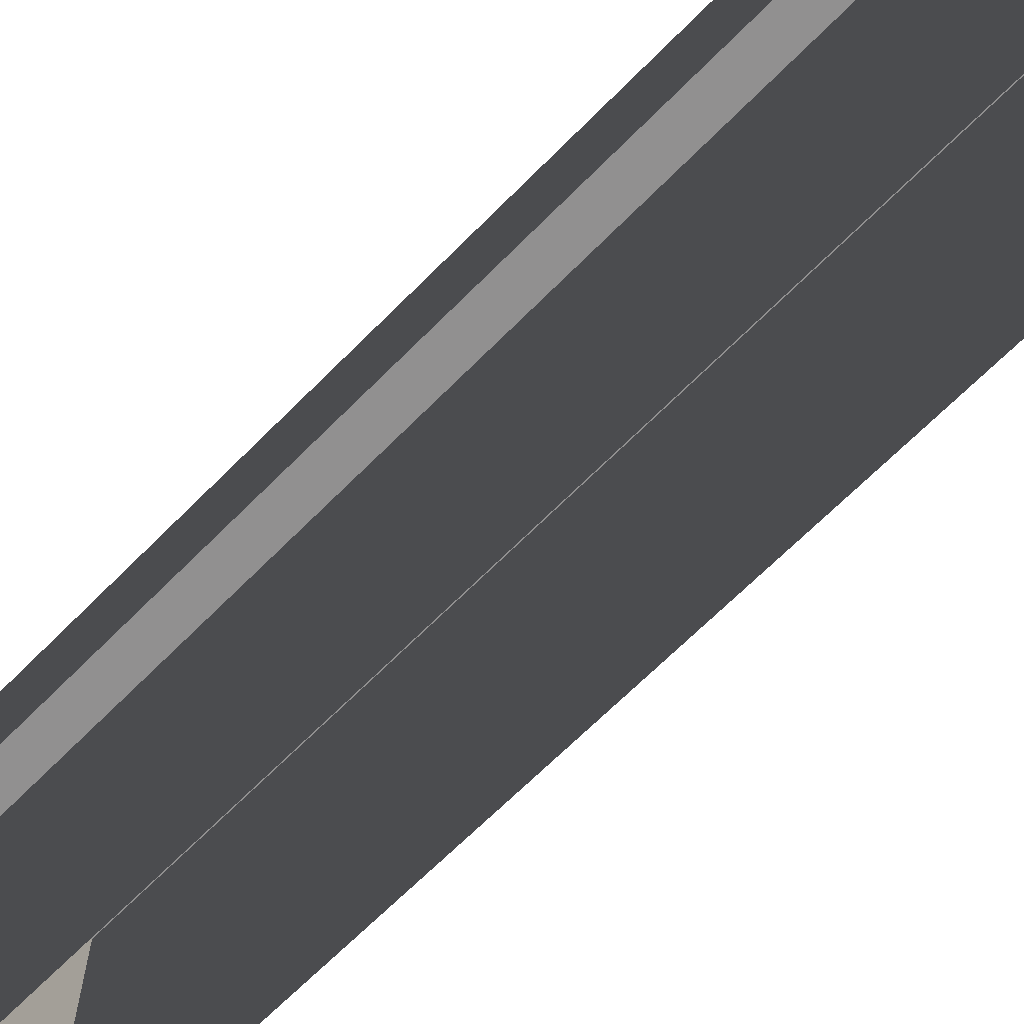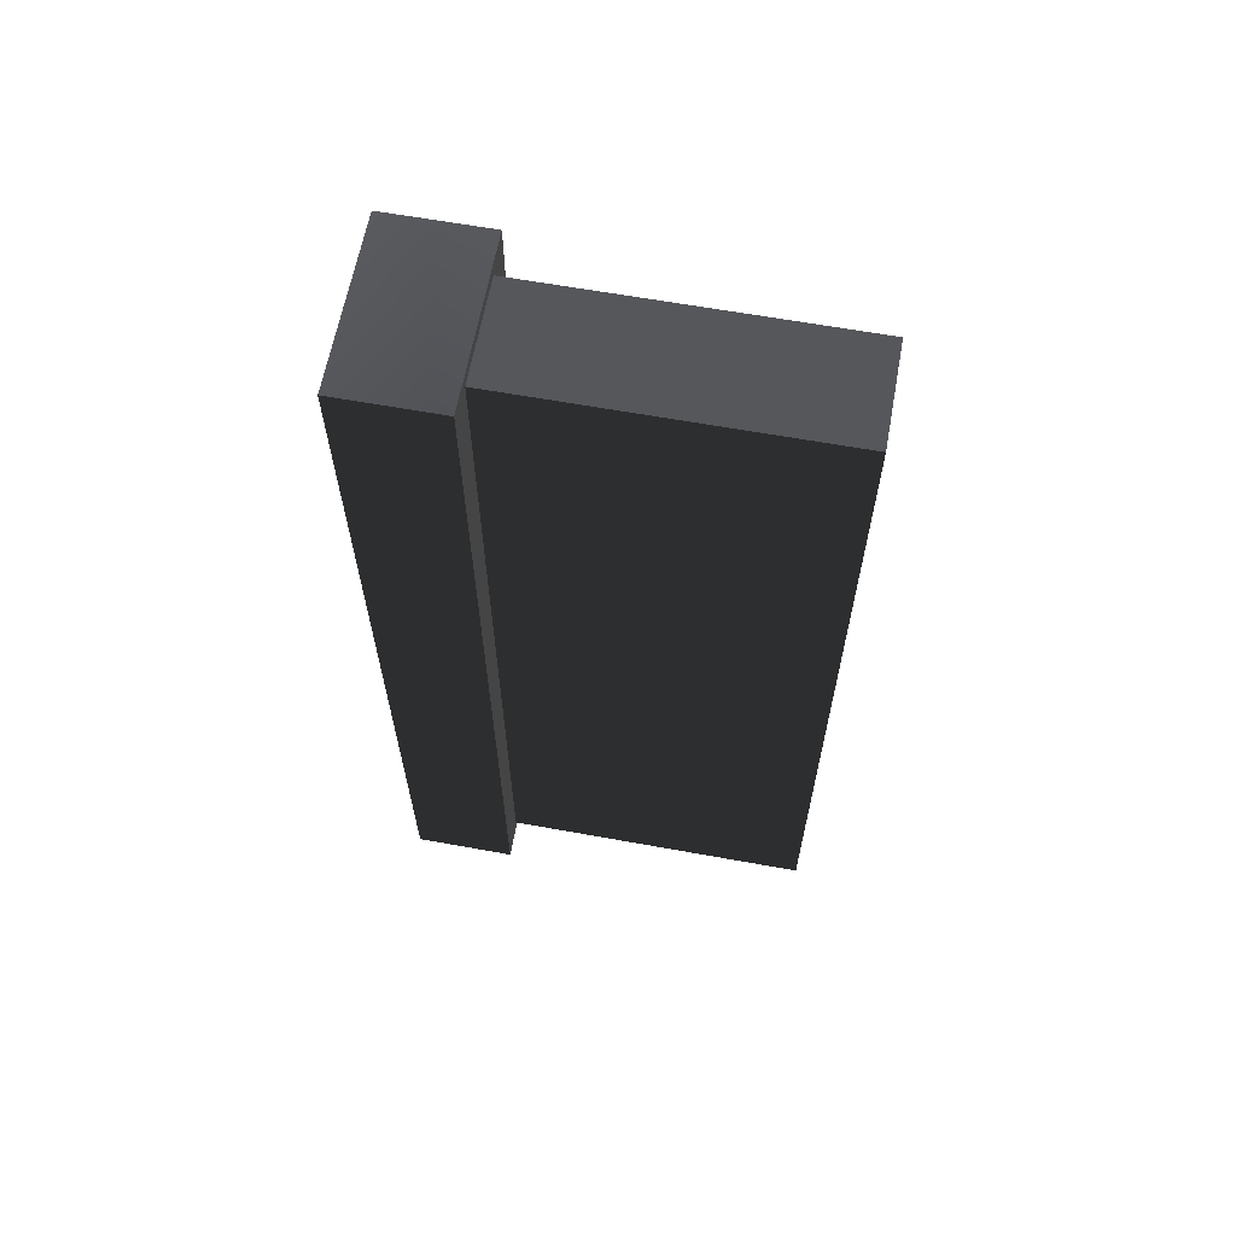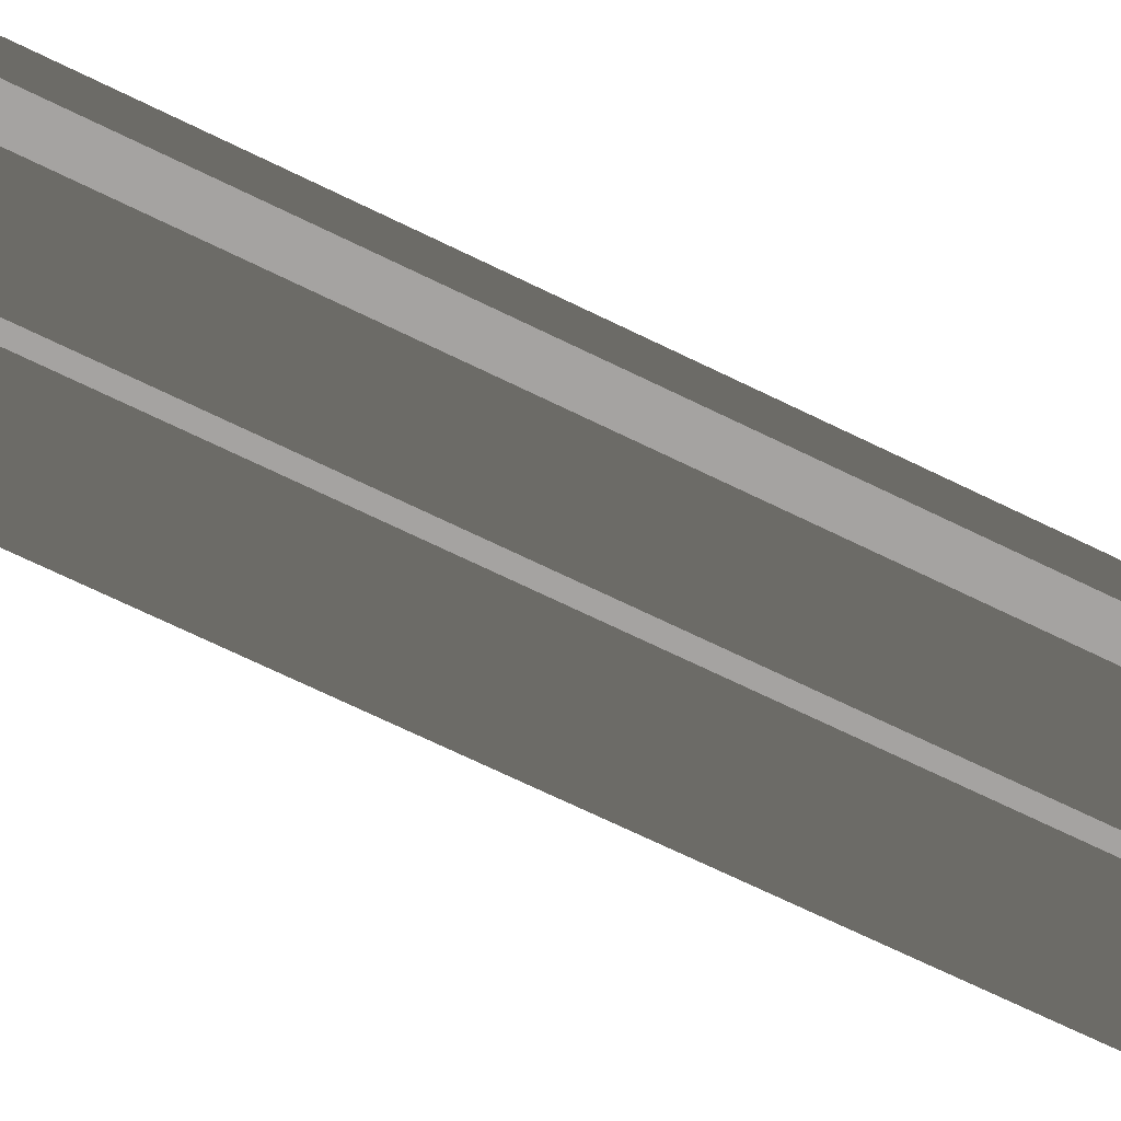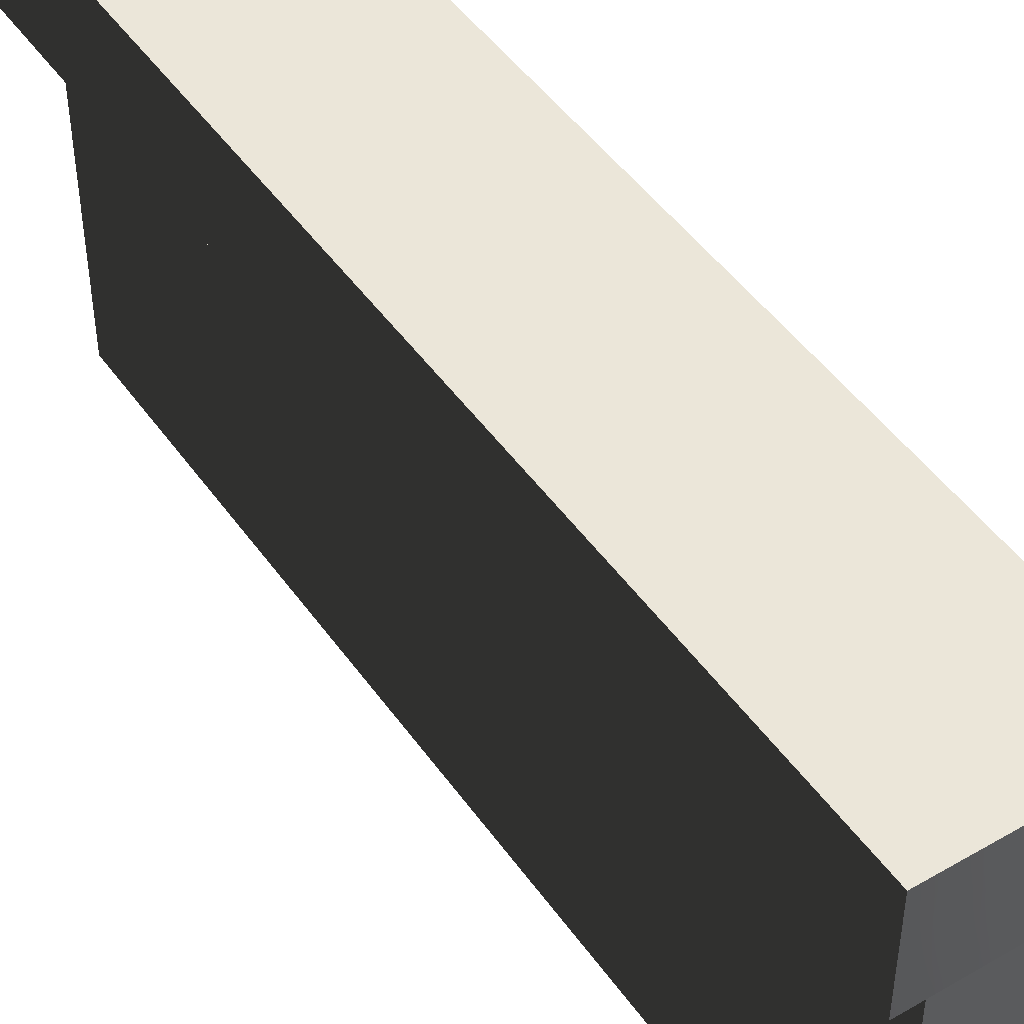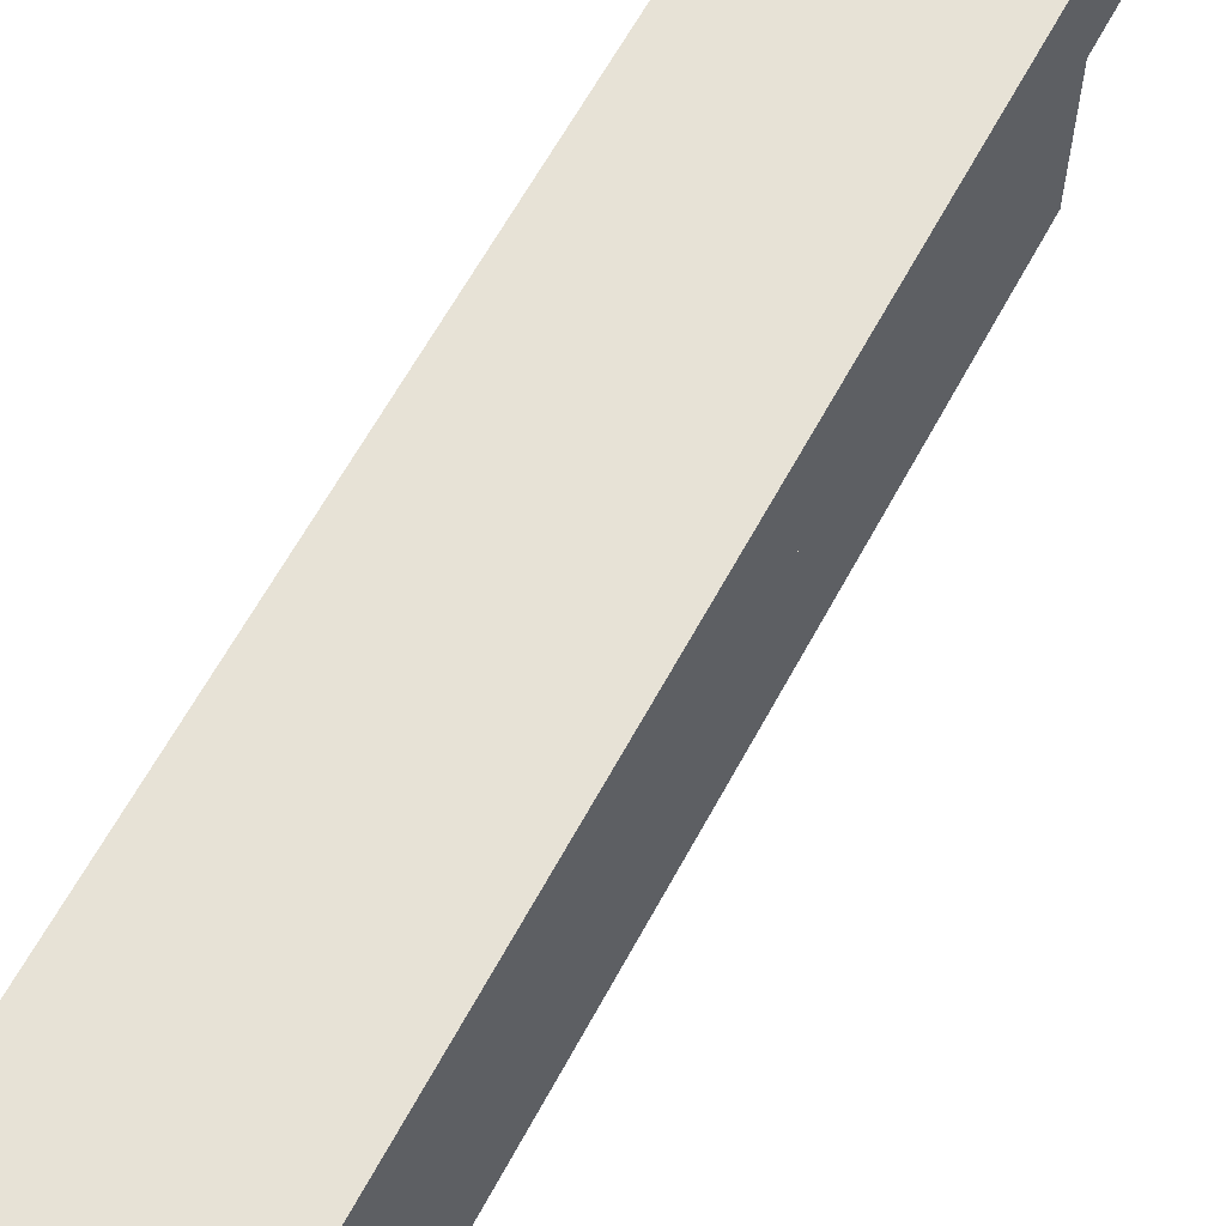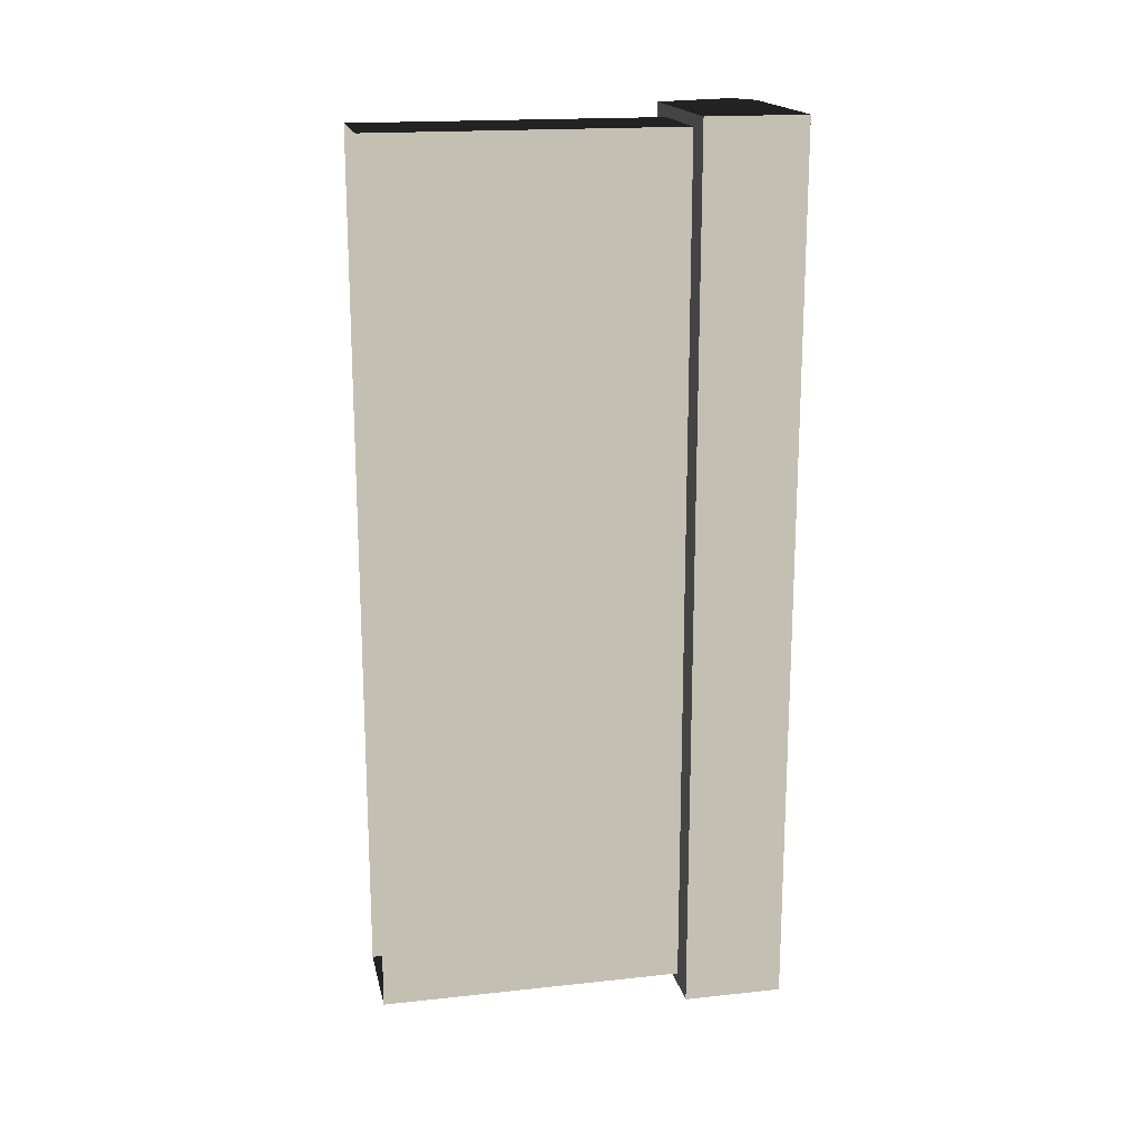
<metadata>
{"format":"obj","ext":"obj","renderer":"f3d","projection":"perspective","resolution":1024,"background":"white","views":[{"elev":-65.8,"azim":135.6,"up":"+Y"},{"elev":63.2,"azim":-79.6,"up":"+Z"},{"elev":-73.1,"azim":64.4,"up":"+Y"},{"elev":47.1,"azim":-33.3,"up":"+Y"},{"elev":62.9,"azim":-151.7,"up":"+Y"},{"elev":17.9,"azim":78.1,"up":"+Z"}]}
</metadata>
<code>
v -0.4016 1.938 2.138
v -0.4016 1.938 -2.138
v 0.4016 1.938 -2.138
v 0.4016 1.938 2.138
v 0.4016 1.456 -2.138
v -0.4016 1.456 -2.138
v -0.4016 1.456 2.138
v 0.4016 1.456 2.138
v 0.4016 1.938 2.138
v 0.4016 1.938 -2.138
v 0.4016 1.456 -2.138
v 0.4016 1.456 2.138
v -0.4016 1.456 -2.138
v -0.4016 1.938 -2.138
v -0.4016 1.938 2.138
v -0.4016 1.456 2.138
v -0.4016 1.456 2.138
v -1.683e-07 1.697 2.181
v 0.4016 1.456 2.138
v 0.4016 1.938 2.138
v -0.4016 1.938 2.138
v -0.4016 1.938 -2.138
v 1.683e-07 1.697 -2.181
v 0.4016 1.938 -2.138
v 0.4016 1.456 -2.138
v -0.4016 1.456 -2.138
v 0.241 1.537 -2.081
v 0.241 -0.02269 -2.081
v 0.241 -0.02269 2.081
v 0.241 1.537 2.081
v 0.241 1.537 2.081
v 0.241 -0.02269 2.081
v -0.241 -0.02269 2.081
v -0.241 1.537 2.081
v -0.241 1.537 2.081
v -0.241 -0.02269 2.081
v -0.241 -0.02269 -2.081
v -0.241 1.537 -2.081
v -0.241 1.537 -2.081
v -0.241 -0.02269 -2.081
v 0.241 -0.02269 -2.081
v 0.241 1.537 -2.081
g Brickwall1A_892_43
f 1 3 2
f 1 4 3
f 5 7 6
f 5 8 7
f 9 11 10
f 9 12 11
f 13 15 14
f 13 16 15
f 17 19 18
f 19 20 18
f 20 21 18
f 21 17 18
f 22 24 23
f 24 25 23
f 25 26 23
f 26 22 23
f 27 29 28
f 27 30 29
f 31 33 32
f 31 34 33
f 35 37 36
f 35 38 37
f 39 41 40
f 39 42 41

</code>
